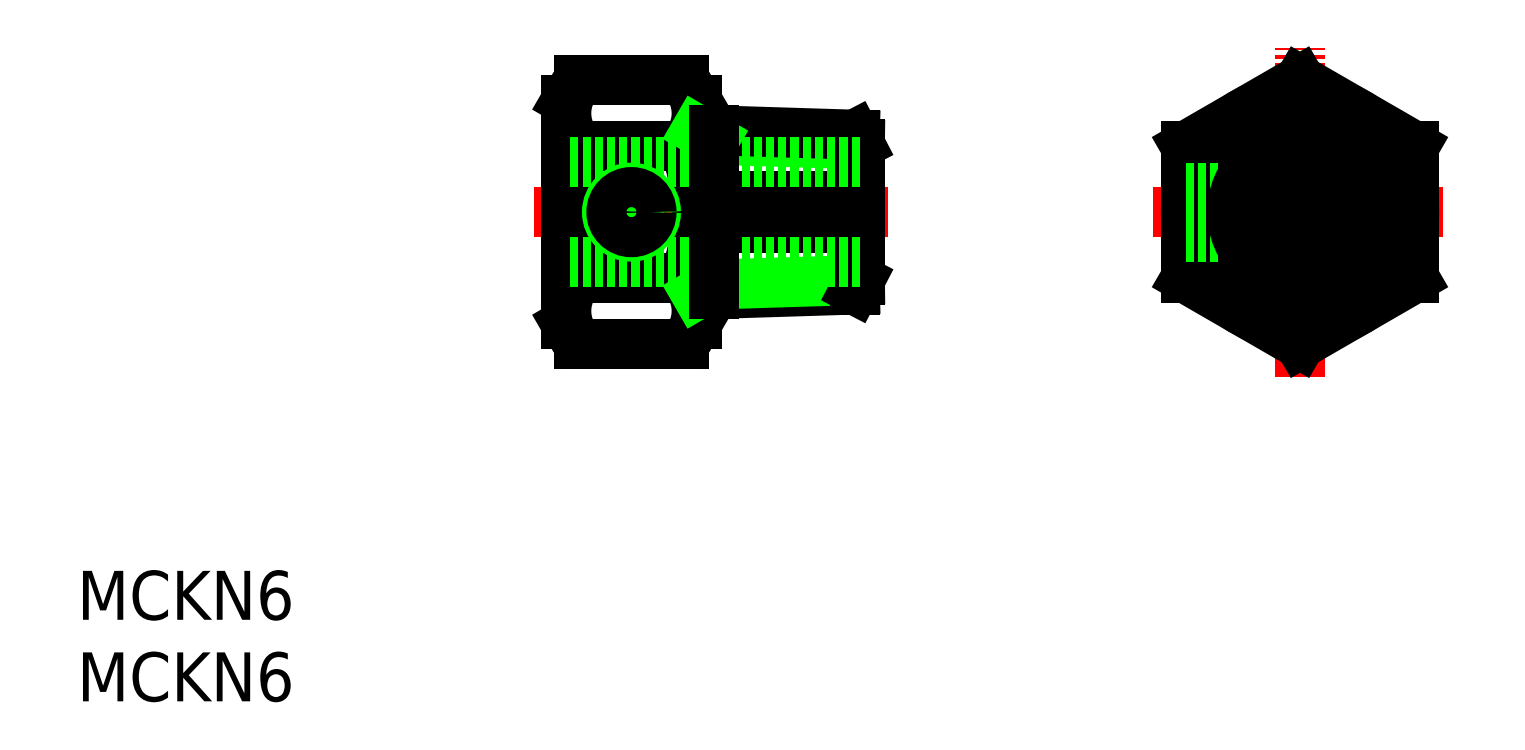
<metadata>
{"format":"dxf","ext":"dxf","renderer":"ezdxf+matplotlib","layout":"modelspace","background":"white","min_lineweight":24,"dpi":150}
</metadata>
<code>
0
SECTION
2
ENTITIES
0
INSERT
8
0
2
*U6
10
0
20
0
30
0
0
INSERT
8
0
2
*U7
10
0
20
0
30
0
0
LINE
8
CENTER
10
28
20
30
30
0
11
50
21
30
31
0
0
LINE
8
0
10
38
20
36.85
30
0
11
38
21
23.15
31
0
0
ARC
8
0
10
35.05
20
36.06
30
0
40
2.952
50
316.8
51
30
0
LINE
8
0
10
30
20
23.15
30
0
11
30
21
36.85
31
0
0
ARC
8
0
10
32.95
20
36.06
30
0
40
2.952
50
150
51
223.2
0
LINE
8
CENTER
10
66
20
30
30
0
11
84
21
30
31
0
0
ARC
8
0
10
32.95
20
23.94
30
0
40
2.952
50
136.8
51
210
0
ARC
8
0
10
32.95
20
23.94
30
0
40
2.952
50
210
51
223.2
0
ARC
8
0
10
40.61
20
30
30
0
40
10.61
50
157.6
51
202.4
0
LINE
8
0
10
30.4
20
22.46
30
0
11
30
21
23.15
31
0
0
ARC
8
0
10
35.05
20
23.94
30
0
40
2.952
50
330
51
43.2
0
LINE
8
0
10
38
20
23.15
30
0
11
37.6
21
22.46
31
0
0
ARC
8
0
10
35.05
20
23.94
30
0
40
2.952
50
316.8
51
330
0
LINE
8
0
10
37.2
20
21.92
30
0
11
30.8
21
21.92
31
0
0
ARC
8
0
10
27.39
20
30
30
0
40
10.61
50
337.6
51
22.39
0
LINE
8
0
10
30.8
20
25.96
30
0
11
37.2
21
25.96
31
0
0
LINE
8
0
10
30.8
20
34.04
30
0
11
37.2
21
34.04
31
0
0
ARC
8
0
10
32.95
20
36.06
30
0
40
2.952
50
136.8
51
150
0
LINE
8
0
10
30
20
36.85
30
0
11
30.4
21
37.54
31
0
0
LINE
8
0
10
37.6
20
37.54
30
0
11
38
21
36.85
31
0
0
ARC
8
0
10
35.05
20
36.06
30
0
40
2.952
50
30
51
43.2
0
LINE
8
0
10
30.8
20
38.08
30
0
11
37.2
21
38.08
31
0
0
LINE
8
CENTER
10
75
20
19.92
30
0
11
75
21
40.08
31
0
0
LINE
8
0
10
75
20
38.08
30
0
11
68
21
34.04
31
0
0
LINE
8
0
10
75
20
38.08
30
0
11
82
21
34.04
31
0
0
LINE
8
0
10
82
20
25.96
30
0
11
75
21
21.92
31
0
0
LINE
8
0
10
68
20
25.96
30
0
11
75
21
21.92
31
0
0
LINE
8
0
10
68
20
34.04
30
0
11
68
21
25.96
31
0
0
LINE
8
0
10
82
20
34.04
30
0
11
82
21
25.96
31
0
0
CIRCLE
8
0
10
75
20
30
30
0
40
7
0
LINE
8
0
10
38
20
24.95
30
0
11
47.69
21
25.25
31
0
0
LINE
8
0
10
39.06
20
25.56
30
0
11
48
21
25.84
31
0
0
LINE
8
0
10
39.06
20
34.44
30
0
11
48
21
34.16
31
0
0
LINE
8
0
10
38
20
35.05
30
0
11
47.69
21
34.75
31
0
0
LINE
8
0
10
48
20
34.16
30
0
11
48
21
31
31
0
0
LINE
8
0
10
48
20
25.84
30
0
11
47.69
21
25.25
31
0
0
LINE
8
0
10
48
20
34.16
30
0
11
47.69
21
34.75
31
0
0
LINE
8
0
10
47.69
20
34.75
30
0
11
47.69
21
31
31
0
0
LINE
8
0
10
39.06
20
25.56
30
0
11
38
21
24.95
31
0
0
LINE
8
0
10
39.06
20
34.44
30
0
11
38
21
35.05
31
0
0
LINE
8
0
10
41
20
31
30
0
11
48
21
31
31
0
0
LINE
8
0
10
41
20
29
30
0
11
48
21
29
31
0
0
LINE
8
0
10
41
20
31
30
0
11
41
21
29
31
0
0
LINE
8
0
10
48
20
29
30
0
11
48
21
25.84
31
0
0
LINE
8
0
10
47.69
20
29
30
0
11
47.69
21
25.25
31
0
0
LINE
8
0
10
48
20
33.05
30
0
11
30
21
33.05
31
0
0
LINE
8
0
10
48
20
26.95
30
0
11
30
21
26.95
31
0
0
LINE
8
CENTER
10
34
20
32.5
30
0
11
34
21
27.5
31
0
0
CIRCLE
8
0
10
34
20
30
30
0
40
1.5
0
CIRCLE
8
0
10
34
20
30
30
0
40
1.23
0
CIRCLE
8
0
10
75
20
30
30
0
40
4.75
0
LINE
8
0
10
70.36
20
31
30
0
11
79.64
21
31
31
0
0
LINE
8
0
10
70.36
20
29
30
0
11
79.64
21
29
31
0
0
LINE
8
0
10
39.06
20
35.02
30
0
11
39.06
21
24.98
31
0
0
LINE
8
0
10
68
20
31.23
30
0
11
72.21
21
31.23
31
0
0
LINE
8
0
10
68
20
31.5
30
0
11
72.34
21
31.5
31
0
0
LINE
8
0
10
68
20
28.77
30
0
11
72.21
21
28.77
31
0
0
LINE
8
0
10
68
20
28.5
30
0
11
72.34
21
28.5
31
0
0
CIRCLE
8
0
10
75
20
30
30
0
40
3.05
0
CIRCLE
8
0
10
75
20
30
30
0
40
4.159
0
ENDSEC
0
EOF

</code>
